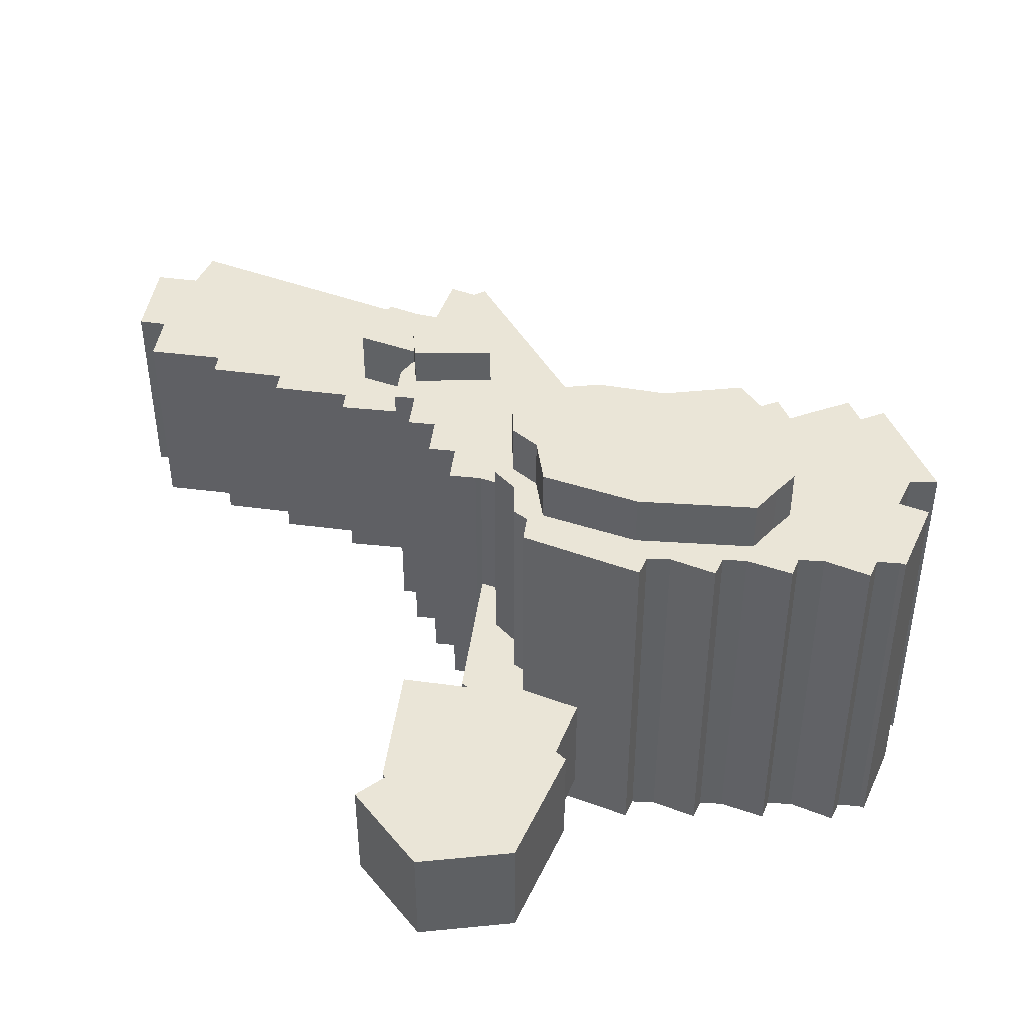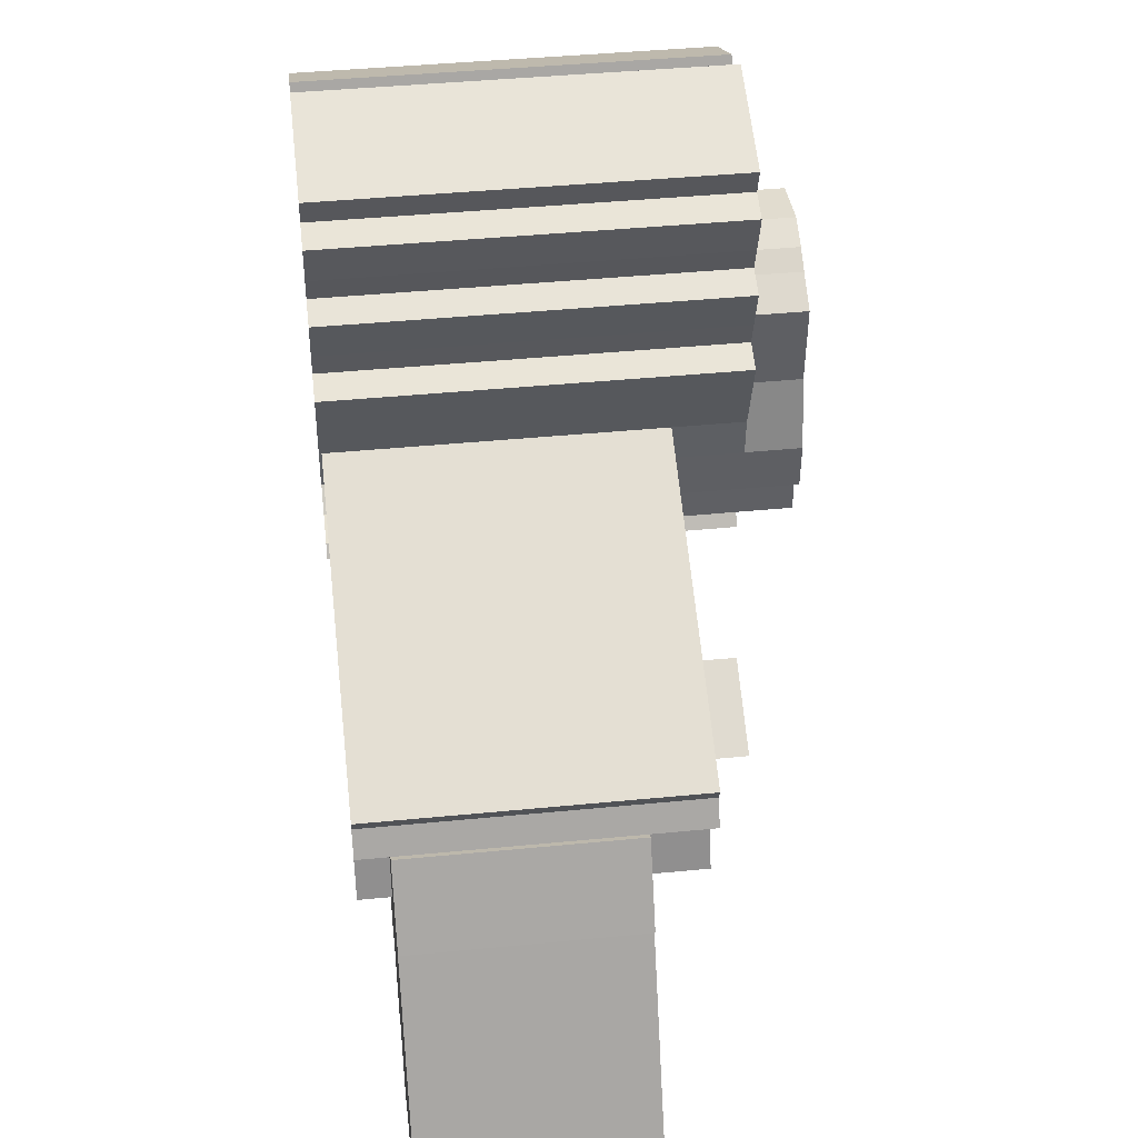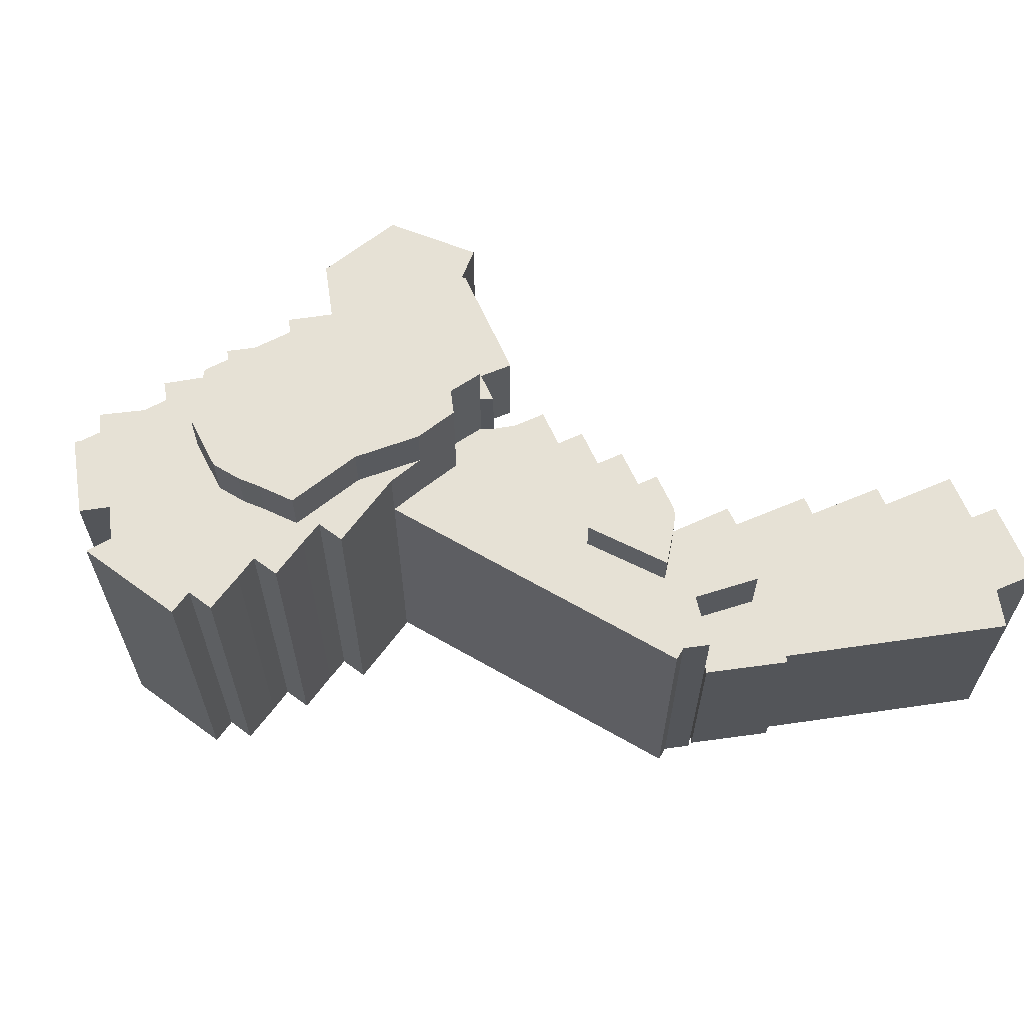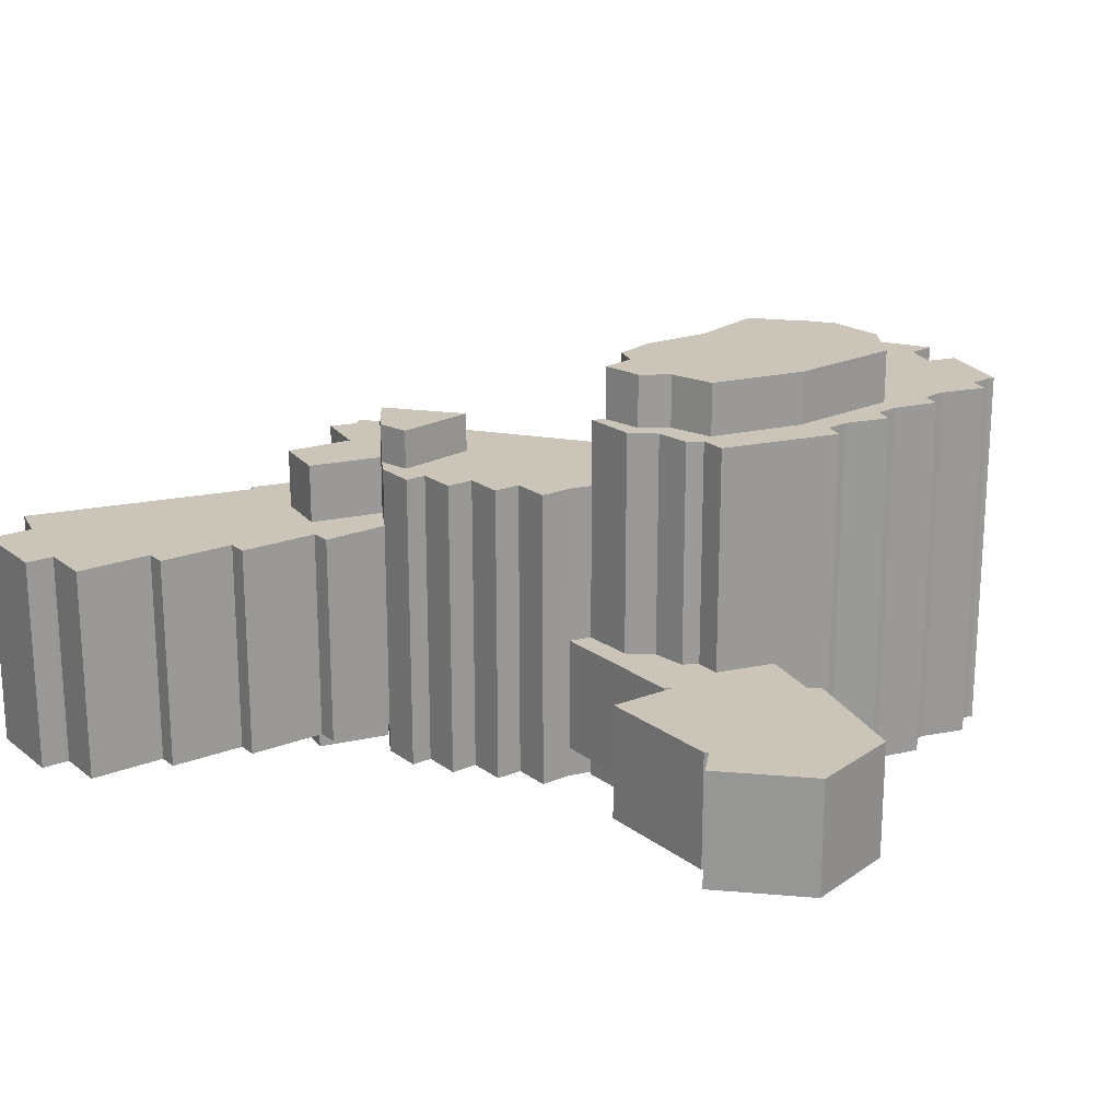
<metadata>
{"format":"obj","ext":"obj","renderer":"f3d","projection":"perspective","resolution":1024,"background":"white","views":[{"elev":44.1,"azim":-93.1,"up":"+Y"},{"elev":42.4,"azim":83.3,"up":"+Z"},{"elev":64.5,"azim":55.1,"up":"+Y"},{"elev":20.5,"azim":-137.6,"up":"+Y"}]}
</metadata>
<code>
v  14.57 -0.17 -23.19
v  11.72 25.86 -23.25
v  11.71 -0.17 -23.24
v  14.58 25.86 -23.19
v  15.14 -0.17 -23.95
v  15.14 25.86 -23.95
v  14.58 21.23 -23.19
v  15.14 1.467e-15 -23.95
v  14.57 1.42e-15 -23.19
v  15.14 21.23 -23.95
v  14.53 21.23 -20.77
v  14.53 1.272e-15 -20.77
v  16.05 1.223e-15 -19.97
v  16.05 21.23 -19.97
v  16.22 21.23 -16.89
v  16.22 1.034e-15 -16.89
v  16.43 21.23 -14.27
v  16.43 8.738e-16 -14.27
v  37.58 1.477e-15 -24.12
v  37.58 21.23 -24.12
v  37.18 1.53e-15 -24.99
v  37.18 21.23 -24.99
v  38.03 1.633e-15 -26.67
v  38.03 21.23 -26.67
v  34.52 21.23 -28.07
v  34.52 1.718e-15 -28.06
v  35.93 1.995e-15 -32.58
v  35.93 21.23 -32.58
v  32.32 21.23 -33.88
v  32.32 2.075e-15 -33.88
v  30.09 21.23 -29.22
v  30.09 1.789e-15 -29.22
v  32.11 21.23 -27.12
v  32.11 1.661e-15 -27.12
v  26.69 21.23 -24.17
v  26.69 1.48e-15 -24.17
v  26.96 1.828e-15 -29.86
v  26.96 21.23 -29.86
v  29.27 1.832e-15 -29.93
v  29.27 21.23 -29.93
v  29.27 2.51 -29.93
v  30.09 23.96 -29.22
v  30.09 2.51 -29.22
v  29.27 23.96 -29.93
v  26.96 23.96 -29.86
v  26.96 2.51 -29.86
v  26.69 23.96 -24.17
v  26.69 2.51 -24.17
v  32.11 2.51 -27.12
v  32.11 23.96 -27.12
v  11.52 25.86 -24.57
v  11.52 -0.17 -24.57
v  9.846 25.86 -23.28
v  9.845 -0.17 -23.28
v  7.428 25.86 -23.44
v  7.427 -0.17 -23.44
v  6.641 25.86 -22.57
v  6.641 -0.17 -22.57
v  4.888 25.86 -22.94
v  4.887 -0.17 -22.93
v  2.968 25.86 -19.1
v  2.967 -0.17 -19.1
v  1.567 25.86 -16.27
v  1.566 -0.17 -16.27
v  1.127 25.86 -15.39
v  1.127 -0.17 -15.39
v  2.402 -0.17 -14.75
v  2.402 25.86 -14.75
v  2.241 25.86 -13.17
v  2.24 -0.17 -13.17
v  1.217 25.86 -11.18
v  1.217 -0.17 -11.18
v  0.7717 25.86 -10.31
v  0.7712 -0.17 -10.31
v  2.015 -0.17 -9.673
v  2.016 25.86 -9.674
v  1.813 25.86 -8.079
v  1.813 -0.17 -8.078
v  0.8775 25.86 -6.057
v  0.8769 -0.17 -6.056
v  0.4625 25.86 -5.159
v  0.4619 -0.17 -5.158
v  1.713 -0.17 -4.579
v  1.714 25.86 -4.58
v  1.521 25.86 -2.851
v  1.521 -0.17 -2.85
v  0.467 25.86 -0.876
v  0.4665 -0.17 -0.8751
v  4.193 29.49 -15.36
v  6.95 0.18 -21.46
v  4.193 0.18 -15.36
v  6.95 29.49 -21.47
v  3.163 29.49 -7.454
v  3.162 0.18 -7.453
v  4.783 29.49 -5.883
v  4.783 0.18 -5.882
v  6.078 29.49 -4.538
v  6.077 0.18 -4.537
v  9.919 0.18 -4.023
v  9.919 29.49 -4.024
v  11.81 0.18 -4.868
v  11.81 29.49 -4.869
v  13.14 0.18 -5.723
v  13.14 29.49 -5.724
v  15.37 0.18 -7.001
v  15.37 29.49 -7.002
v  15.03 0.18 -12.4
v  15.03 29.49 -12.4
v  16.22 0.18 -16.89
v  16.22 29.49 -16.89
v  16.05 0.18 -19.97
v  16.05 29.49 -19.97
v  14.53 29.49 -20.77
v  14.53 0.18 -20.77
v  0.000555 25.86 -0.0008251
v  0 -0.17 -1.041e-17
v  1.251 -0.17 0.6677
v  1.252 25.86 0.6669
v  1.049 25.86 2.208
v  1.049 -0.17 2.209
v  0.8702 25.86 2.565
v  0.8697 -0.17 2.565
v  5.822 -0.17 5.047
v  5.823 25.86 5.047
v  6.771 -0.17 3.143
v  6.772 25.86 3.142
v  8.942 -0.17 4.317
v  8.942 25.86 4.316
v  8.767 25.86 6.203
v  8.766 -0.17 6.203
v  16.18 -0.17 3.713
v  16.18 25.86 3.712
v  15.57 -0.17 1.962
v  15.57 25.86 1.961
v  17.43 -0.17 1.36
v  17.43 25.86 1.359
v  16.53 -0.17 -1.416
v  16.54 25.86 -1.417
v  15.95 -0.17 -3.089
v  15.95 25.86 -3.09
v  17.82 -0.17 -3.715
v  17.82 25.86 -3.716
v  16.87 -0.17 -6.561
v  16.87 25.86 -6.562
v  7.427 2.13 -23.44
v  6.641 10.22 -22.57
v  6.641 2.13 -22.57
v  7.428 10.22 -23.44
v  9.845 2.13 -23.28
v  9.845 10.22 -23.28
v  11.52 2.13 -24.57
v  11.52 10.22 -24.57
v  15.14 2.13 -23.95
v  15.14 10.22 -23.95
v  15.8 2.13 -25.38
v  15.8 10.22 -25.38
v  38.48 2.1 -26.44
v  38.03 17.12 -26.67
v  38.03 2.1 -26.67
v  38.48 17.12 -26.44
v  41.18 2.1 -31.73
v  41.18 17.12 -31.73
v  40.75 17.12 -31.95
v  40.75 2.1 -31.95
v  48.09 2.1 -46.59
v  48.09 17.12 -46.59
v  45.48 17.12 -47.87
v  45.48 2.1 -47.87
v  45.56 2.1 -48.22
v  45.56 17.12 -48.22
v  46.11 2.1 -50.89
v  46.11 17.12 -50.89
v  16.34 -0.17 -8.247
v  16.34 25.86 -8.248
v  18.22 -0.17 -8.87
v  18.22 25.86 -8.87
v  17.26 -0.17 -11.75
v  17.26 25.86 -11.75
v  16.43 -0.17 -14.27
v  16.43 25.86 -14.27
v  16.22 -0.17 -16.89
v  16.22 25.86 -16.89
v  15.03 25.86 -12.4
v  15.03 -0.17 -12.4
v  15.37 25.86 -7.001
v  15.37 -0.17 -7.001
v  13.14 25.86 -5.723
v  13.14 -0.17 -5.723
v  11.81 25.86 -4.869
v  11.81 -0.17 -4.868
v  9.919 25.86 -4.024
v  9.919 -0.17 -4.023
v  40.35 17.12 -52.1
v  40.35 2.1 -52.1
v  39.96 17.12 -50.39
v  39.96 2.1 -50.39
v  39.93 17.12 -50.16
v  39.93 2.1 -50.16
v  36.48 17.12 -50.89
v  36.48 2.1 -50.88
v  35.4 17.12 -45.58
v  35.4 2.1 -45.58
v  33.99 17.12 -45.88
v  33.99 2.1 -45.88
v  32.87 17.12 -40.61
v  32.87 2.1 -40.61
v  31.47 17.12 -40.9
v  31.47 2.1 -40.9
v  30.32 17.12 -35.42
v  30.32 2.1 -35.42
v  28.88 17.12 -35.65
v  28.88 2.1 -35.65
v  28.04 17.12 -30.98
v  28.04 2.1 -30.98
v  30.09 17.12 -29.22
v  30.09 2.1 -29.22
v  32.32 2.1 -33.88
v  32.32 17.12 -33.88
v  35.93 2.1 -32.58
v  35.93 17.12 -32.58
v  34.52 17.12 -28.07
v  34.52 2.1 -28.06
v  28.04 1.897e-15 -30.98
v  28.04 21.23 -30.98
v  25.2 21.23 -31.49
v  25.2 1.928e-15 -31.49
v  24.94 21.23 -30.02
v  24.94 1.838e-15 -30.02
v  22.22 21.23 -30.5
v  22.22 1.868e-15 -30.5
v  21.88 21.23 -28.58
v  21.88 1.75e-15 -28.58
v  19.2 21.23 -29.06
v  19.2 1.78e-15 -29.06
v  18.86 21.23 -27.17
v  18.86 1.664e-15 -27.17
v  6.078 25.86 -4.538
v  6.077 -0.17 -4.537
v  4.783 -0.17 -5.882
v  4.783 25.86 -5.883
v  3.162 -0.17 -7.453
v  3.163 25.86 -7.454
v  4.193 -0.17 -15.36
v  4.193 25.86 -15.36
v  6.95 -0.17 -21.46
v  6.95 25.86 -21.47
v  10.15 -0.17 -21.73
v  10.15 25.86 -21.73
v  14.57 0.18 -23.19
v  14.58 29.49 -23.19
v  11.72 29.49 -23.25
v  11.71 0.18 -23.24
v  10.15 29.49 -21.74
v  10.15 0.18 -21.73
v  5.763 10.22 -27.32
v  5.763 2.13 -27.32
v  5.35 10.22 -26.89
v  5.35 2.13 -26.89
v  6.371 2.13 -31.56
v  6.371 10.22 -31.56
v  5.249 10.22 -31.77
v  5.248 2.13 -31.77
v  -2.461 10.22 -33.22
v  -2.461 2.13 -33.22
v  -2.724 10.22 -33.04
v  -2.725 2.13 -33.04
v  -4.156 2.13 -35.17
v  -4.156 10.22 -35.17
v  -10.22 10.22 -31.17
v  -10.22 2.13 -31.17
v  -9.804 10.22 -24.31
v  -9.804 2.13 -24.31
v  -1.812 2.13 -20.25
v  -1.811 10.22 -20.26
v  -1.056 2.13 -20.9
v  -1.056 10.22 -20.9
v  -0.4357 2.13 -20.62
v  -0.4355 10.22 -20.62
v  2.967 2.13 -19.1
v  2.967 10.22 -19.1
v  4.887 2.13 -22.93
v  4.887 10.22 -22.93
v  16.23 21.23 -27.64
v  16.23 1.693e-15 -27.64
v  15.89 21.23 -25.78
v  15.89 1.579e-15 -25.78
v  15.8 21.23 -25.38
v  15.8 1.554e-15 -25.38
g defaultobject
f 1 2 3
f 2 1 4
f 5 4 1
f 4 5 6
f 7 8 9
f 8 7 10
f 11 9 12
f 9 11 7
f 13 11 12
f 11 13 14
f 15 13 16
f 13 15 14
f 17 16 18
f 16 17 15
f 19 17 18
f 17 19 20
f 21 20 19
f 20 21 22
f 23 22 21
f 22 23 24
f 25 23 26
f 23 25 24
f 27 25 26
f 25 27 28
f 29 27 30
f 27 29 28
f 31 30 32
f 30 31 29
f 33 32 34
f 32 33 31
f 35 34 36
f 34 35 33
f 37 35 36
f 35 37 38
f 39 38 37
f 38 39 40
f 41 42 43
f 42 41 44
f 45 41 46
f 41 45 44
f 47 46 48
f 46 47 45
f 49 47 48
f 47 49 50
f 43 50 49
f 50 43 42
f 51 5 52
f 5 51 6
f 53 52 54
f 52 53 51
f 55 54 56
f 54 55 53
f 57 56 58
f 56 57 55
f 59 58 60
f 58 59 57
f 61 60 62
f 60 61 59
f 63 62 64
f 62 63 61
f 65 64 66
f 64 65 63
f 67 65 66
f 65 67 68
f 69 67 70
f 67 69 68
f 71 70 72
f 70 71 69
f 73 72 74
f 72 73 71
f 75 73 74
f 73 75 76
f 77 75 78
f 75 77 76
f 79 78 80
f 78 79 77
f 81 80 82
f 80 81 79
f 83 81 82
f 81 83 84
f 85 83 86
f 83 85 84
f 87 86 88
f 86 87 85
f 89 90 91
f 90 89 92
f 93 91 94
f 91 93 89
f 95 94 96
f 94 95 93
f 97 96 98
f 96 97 95
f 99 97 98
f 97 99 100
f 101 100 99
f 100 101 102
f 103 102 101
f 102 103 104
f 105 104 103
f 104 105 106
f 107 106 105
f 106 107 108
f 109 108 107
f 108 109 110
f 111 110 109
f 110 111 112
f 113 111 114
f 111 113 112
f 115 88 116
f 88 115 87
f 117 115 116
f 115 117 118
f 119 117 120
f 117 119 118
f 121 120 122
f 120 121 119
f 123 121 122
f 121 123 124
f 125 124 123
f 124 125 126
f 127 126 125
f 126 127 128
f 129 127 130
f 127 129 128
f 131 129 130
f 129 131 132
f 133 132 131
f 132 133 134
f 135 134 133
f 134 135 136
f 137 136 135
f 136 137 138
f 139 138 137
f 138 139 140
f 141 140 139
f 140 141 142
f 143 142 141
f 142 143 144
f 145 146 147
f 146 145 148
f 149 148 145
f 148 149 150
f 151 150 149
f 150 151 152
f 153 152 151
f 152 153 154
f 155 154 153
f 154 155 156
f 157 158 159
f 158 157 160
f 161 160 157
f 160 161 162
f 163 161 164
f 161 163 162
f 165 163 164
f 163 165 166
f 167 165 168
f 165 167 166
f 169 167 168
f 167 169 170
f 171 170 169
f 170 171 172
f 173 144 143
f 144 173 174
f 175 174 173
f 174 175 176
f 177 176 175
f 176 177 178
f 179 178 177
f 178 179 180
f 181 180 179
f 180 181 182
f 183 181 184
f 181 183 182
f 185 184 186
f 184 185 183
f 187 186 188
f 186 187 185
f 189 188 190
f 188 189 187
f 191 190 192
f 190 191 189
f 193 171 194
f 171 193 172
f 195 194 196
f 194 195 193
f 197 196 198
f 196 197 195
f 199 198 200
f 198 199 197
f 201 200 202
f 200 201 199
f 203 202 204
f 202 203 201
f 205 204 206
f 204 205 203
f 207 206 208
f 206 207 205
f 209 208 210
f 208 209 207
f 211 210 212
f 210 211 209
f 213 212 214
f 212 213 211
f 215 214 216
f 214 215 213
f 217 215 216
f 215 217 218
f 219 218 217
f 218 219 220
f 221 219 222
f 219 221 220
f 159 221 222
f 221 159 158
f 223 40 39
f 40 223 224
f 225 223 226
f 223 225 224
f 227 226 228
f 226 227 225
f 229 228 230
f 228 229 227
f 231 230 232
f 230 231 229
f 233 232 234
f 232 233 231
f 235 234 236
f 234 235 233
f 237 192 238
f 192 237 191
f 239 237 238
f 237 239 240
f 241 240 239
f 240 241 242
f 243 242 241
f 242 243 244
f 245 244 243
f 244 245 246
f 247 246 245
f 246 247 248
f 3 248 247
f 248 3 2
f 249 113 114
f 113 249 250
f 251 249 252
f 249 251 250
f 253 252 254
f 252 253 251
f 92 254 90
f 254 92 253
f 255 155 256
f 155 255 156
f 257 256 258
f 256 257 255
f 259 257 258
f 257 259 260
f 261 259 262
f 259 261 260
f 263 262 264
f 262 263 261
f 265 264 266
f 264 265 263
f 267 265 266
f 265 267 268
f 269 267 270
f 267 269 268
f 271 270 272
f 270 271 269
f 273 271 272
f 271 273 274
f 275 274 273
f 274 275 276
f 277 276 275
f 276 277 278
f 279 278 277
f 278 279 280
f 281 280 279
f 280 281 282
f 147 282 281
f 282 147 146
f 283 236 284
f 236 283 235
f 285 284 286
f 284 285 283
f 287 286 288
f 286 287 285
f 10 288 8
f 288 10 287
f 223 228 226
f 228 223 37
f 37 223 39
f 30 34 32
f 34 30 27
f 23 21 26
f 228 232 230
f 232 228 18
f 18 228 36
f 18 36 19
f 36 228 37
f 19 36 34
f 19 34 26
f 26 34 27
f 19 26 21
f 232 236 234
f 236 232 13
f 13 232 16
f 16 232 18
f 236 286 284
f 286 236 288
f 288 236 12
f 12 236 13
f 8 12 9
f 12 8 288
f 41 48 46
f 48 41 43
f 48 43 49
f 54 58 56
f 5 54 52
f 54 5 3
f 54 3 245
f 3 5 1
f 58 62 60
f 62 58 54
f 62 54 245
f 62 245 243
f 62 243 64
f 64 243 66
f 66 243 67
f 67 243 70
f 70 243 241
f 70 241 75
f 70 75 72
f 72 75 74
f 75 241 78
f 78 241 80
f 80 241 239
f 80 239 82
f 82 239 83
f 83 239 86
f 86 239 238
f 86 238 88
f 88 238 192
f 88 192 116
f 116 192 117
f 117 192 143
f 117 143 141
f 117 141 139
f 117 139 120
f 120 139 122
f 135 125 137
f 125 135 133
f 125 133 127
f 133 130 127
f 130 133 131
f 122 125 123
f 125 122 139
f 125 139 137
f 247 245 3
f 175 173 177
f 179 184 181
f 184 179 177
f 184 177 186
f 186 177 173
f 186 173 143
f 186 143 188
f 188 143 190
f 190 143 192
f 91 96 94
f 96 91 98
f 98 91 99
f 99 91 101
f 101 91 90
f 101 90 103
f 103 90 105
f 105 90 254
f 105 254 107
f 107 254 109
f 109 254 252
f 109 252 114
f 114 252 249
f 111 109 114
f 153 256 155
f 256 153 258
f 147 281 145
f 270 267 266
f 258 262 259
f 262 258 264
f 264 258 266
f 266 258 270
f 270 258 272
f 272 258 151
f 151 258 153
f 272 151 145
f 145 151 149
f 272 145 281
f 272 281 275
f 275 281 277
f 277 281 279
f 273 272 275
f 214 217 216
f 159 161 157
f 161 159 222
f 161 222 164
f 164 222 165
f 165 222 219
f 165 219 217
f 165 217 168
f 168 217 214
f 168 214 210
f 210 214 212
f 168 210 169
f 210 171 169
f 171 210 206
f 206 210 208
f 204 202 206
f 200 198 202
f 171 198 194
f 198 171 206
f 198 206 202
f 194 198 196
f 25 22 24
f 29 25 28
f 31 33 29
f 224 38 40
f 38 224 225
f 38 225 35
f 35 225 227
f 35 227 229
f 7 14 10
f 14 7 11
f 22 17 20
f 17 22 25
f 17 25 33
f 33 25 29
f 17 33 35
f 17 35 231
f 231 35 229
f 17 231 235
f 235 231 233
f 17 235 283
f 17 283 285
f 17 285 287
f 17 287 14
f 14 287 10
f 17 14 15
f 42 47 50
f 47 42 44
f 47 44 45
f 65 68 63
f 73 76 71
f 81 84 79
f 115 118 87
f 87 128 85
f 128 87 126
f 126 87 124
f 124 87 118
f 124 118 119
f 124 119 121
f 51 4 6
f 4 51 2
f 2 51 53
f 2 53 248
f 248 53 55
f 248 55 246
f 246 55 57
f 246 57 59
f 246 59 61
f 246 61 244
f 244 61 63
f 244 63 68
f 244 68 242
f 242 68 69
f 242 69 76
f 76 69 71
f 242 76 77
f 242 77 240
f 240 77 79
f 240 79 237
f 237 79 134
f 134 79 132
f 132 79 128
f 132 128 129
f 128 79 84
f 128 84 85
f 183 180 182
f 180 183 178
f 178 183 176
f 176 183 174
f 174 183 185
f 174 185 144
f 144 185 142
f 142 185 187
f 142 187 140
f 140 187 189
f 140 189 138
f 138 189 191
f 138 191 136
f 136 191 237
f 136 237 134
f 89 253 92
f 253 89 113
f 113 89 112
f 112 89 110
f 110 89 93
f 110 93 108
f 108 93 106
f 106 93 95
f 106 95 97
f 106 97 104
f 104 97 100
f 104 100 102
f 253 250 251
f 250 253 113
f 156 152 154
f 152 156 255
f 152 255 150
f 150 255 148
f 148 255 146
f 146 255 282
f 282 255 280
f 280 255 278
f 278 255 257
f 278 257 260
f 278 260 261
f 278 261 263
f 278 263 276
f 276 263 274
f 274 263 271
f 271 263 265
f 271 265 268
f 271 268 269
f 172 197 170
f 197 172 195
f 195 172 193
f 162 158 160
f 158 162 221
f 221 162 220
f 220 162 163
f 220 163 166
f 220 166 218
f 218 166 209
f 209 166 205
f 205 166 201
f 201 166 199
f 199 166 167
f 199 167 170
f 199 170 197
f 203 205 201
f 207 209 205
f 218 213 215
f 213 218 211
f 211 218 209

</code>
